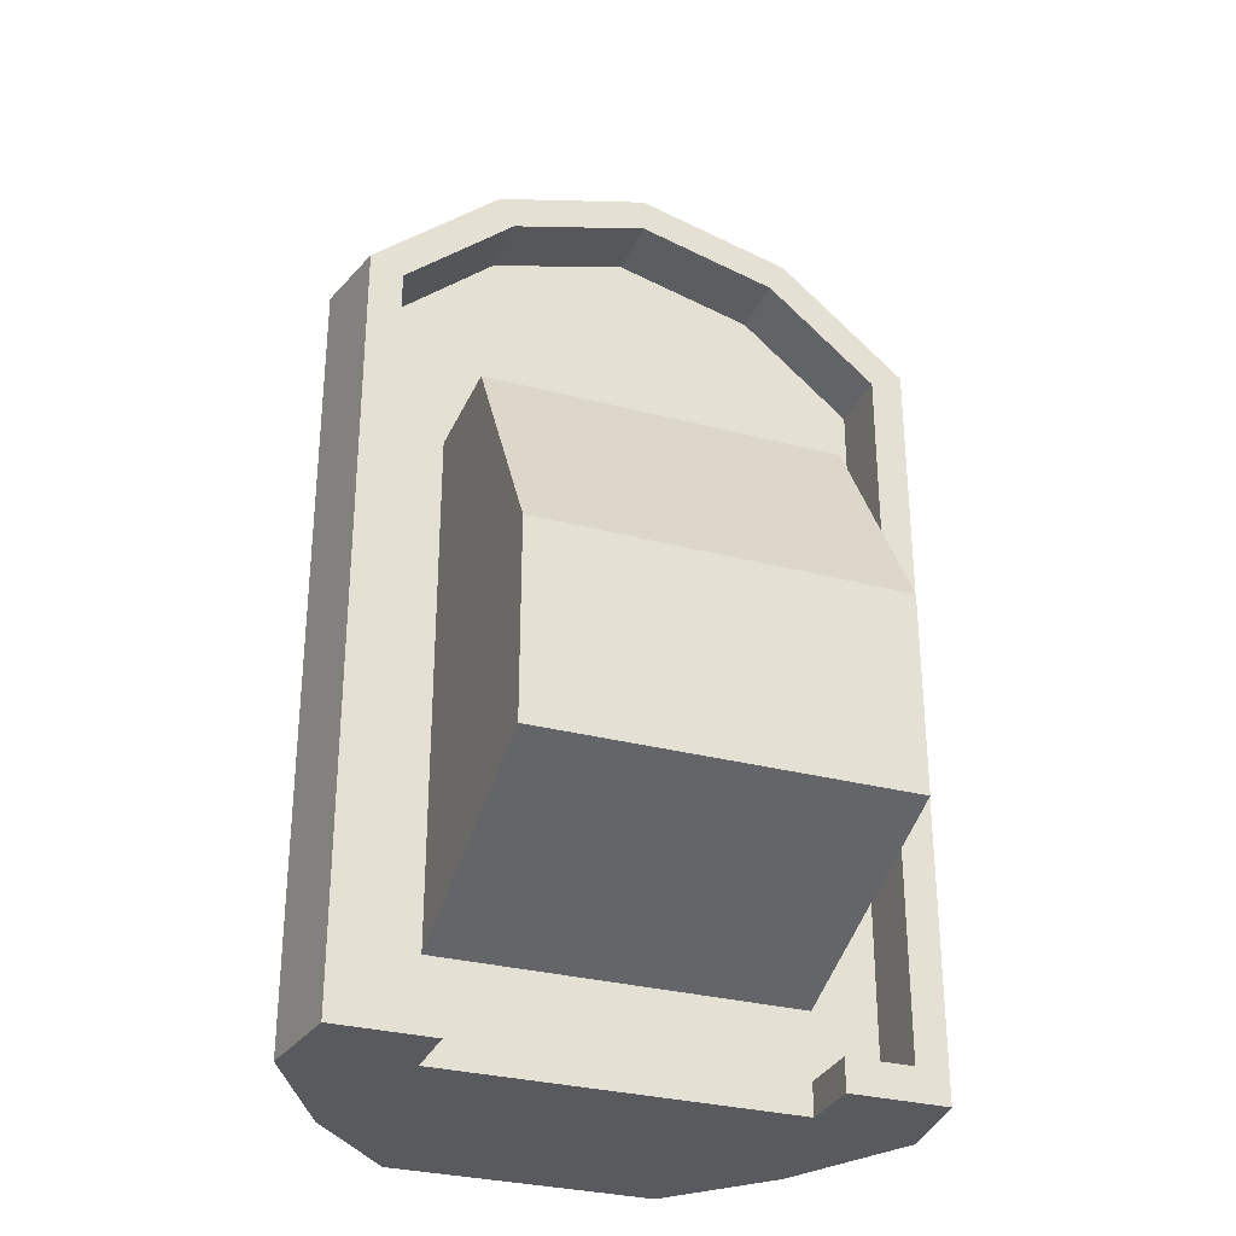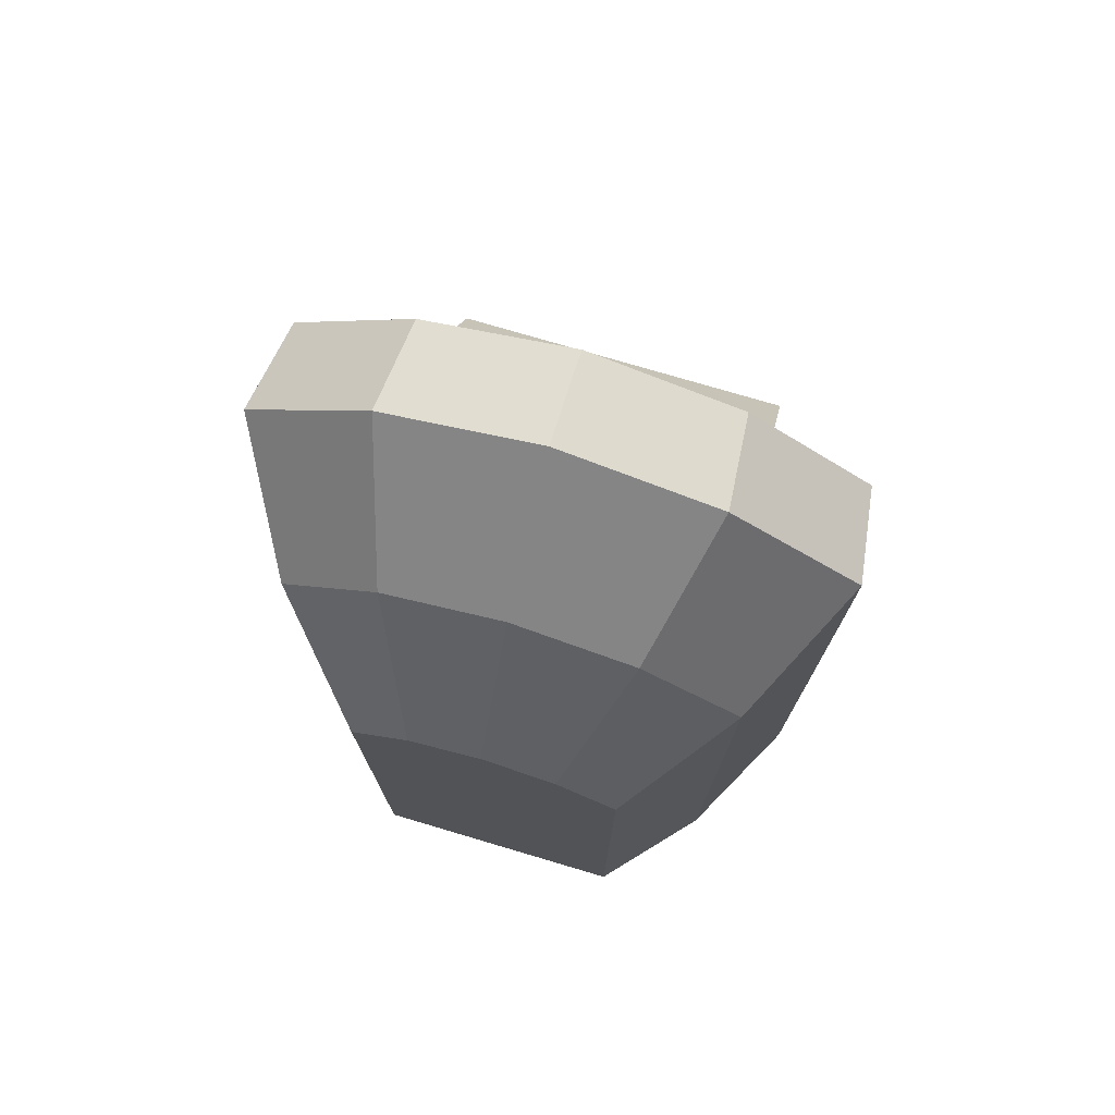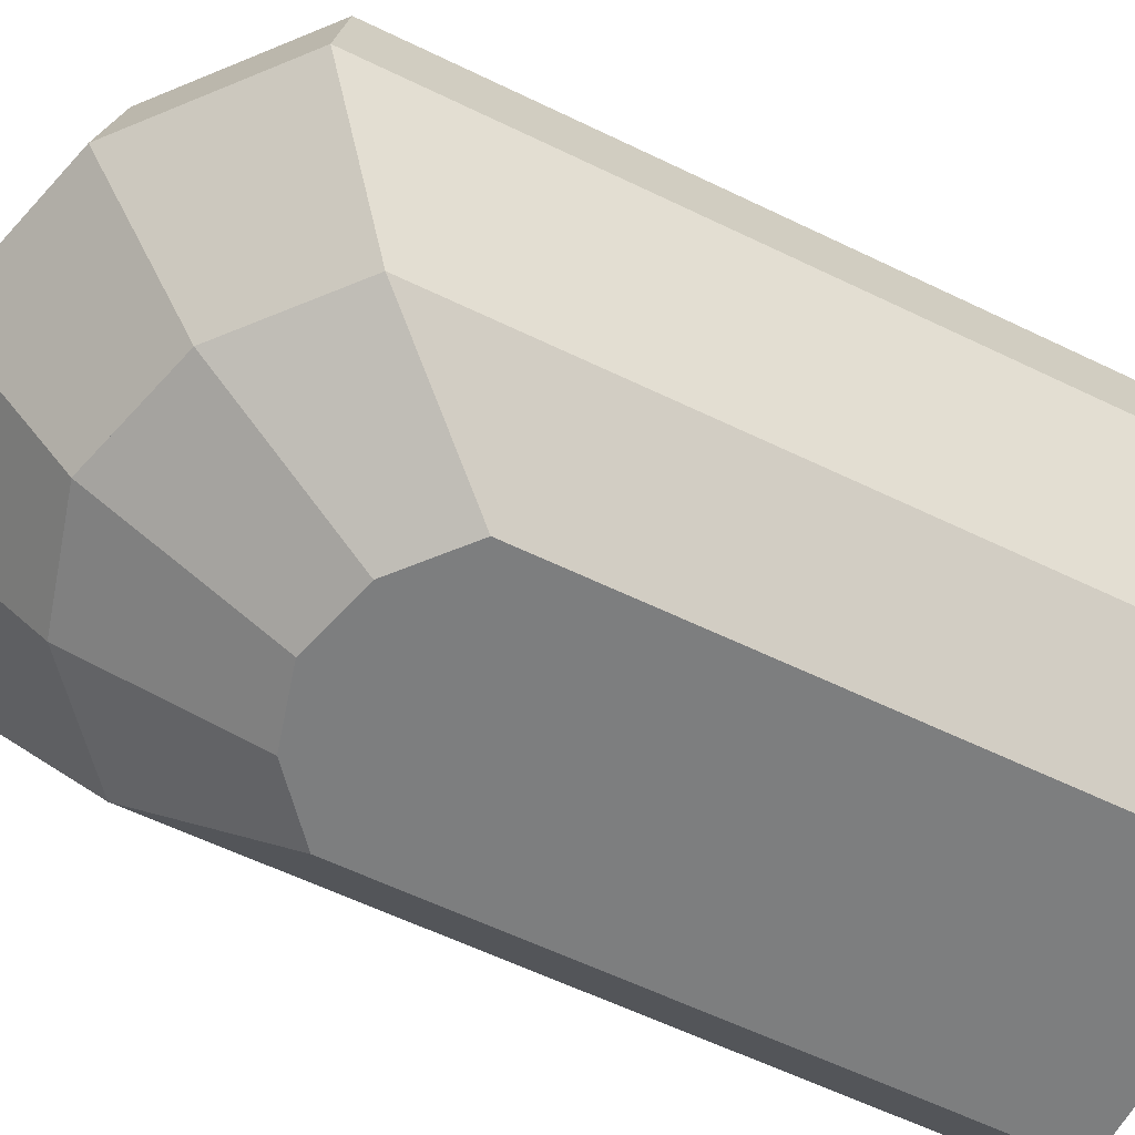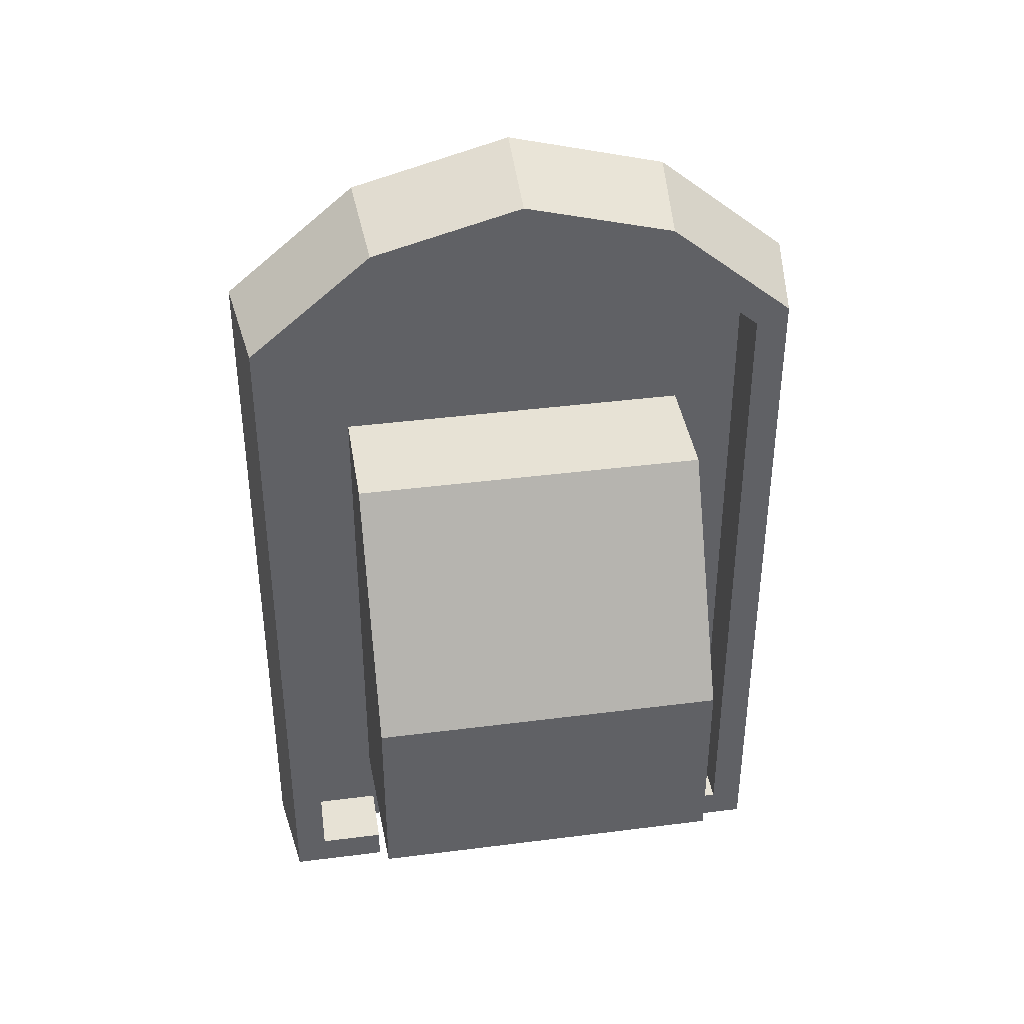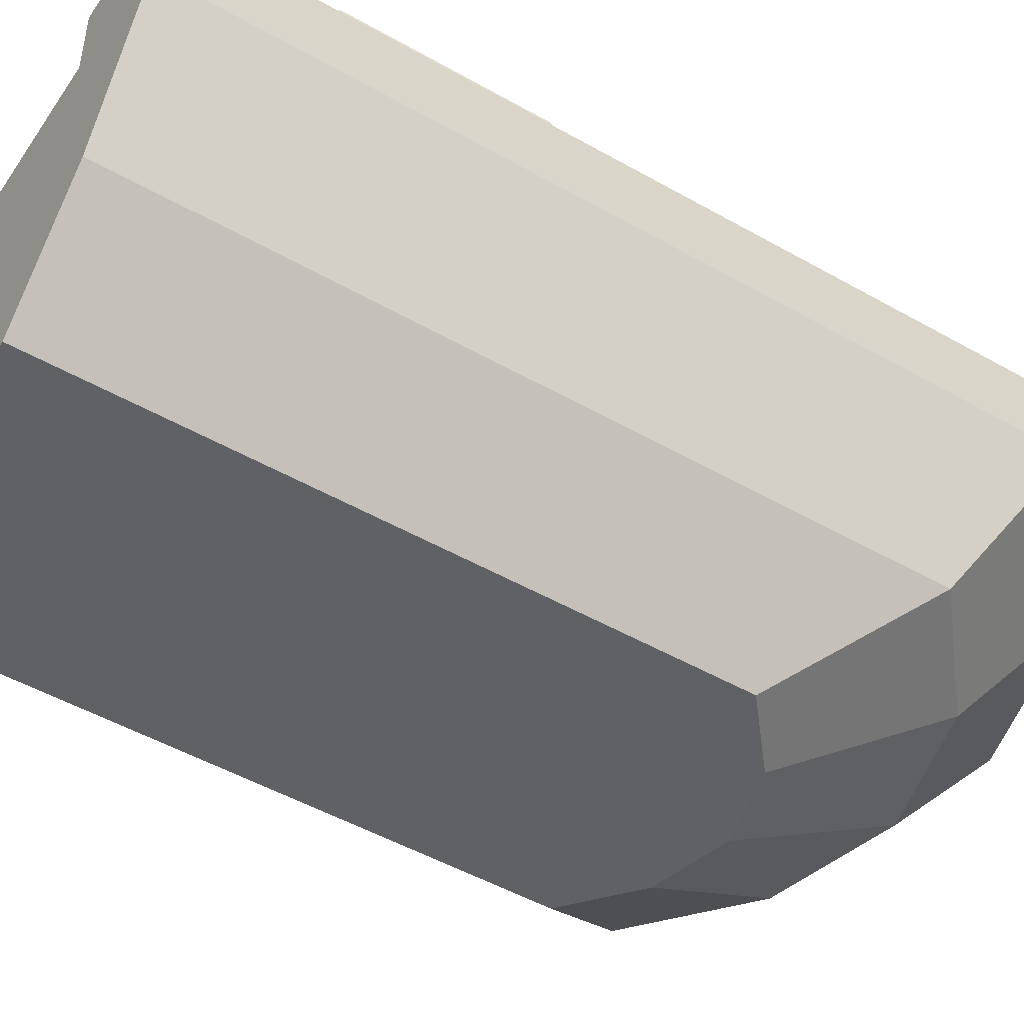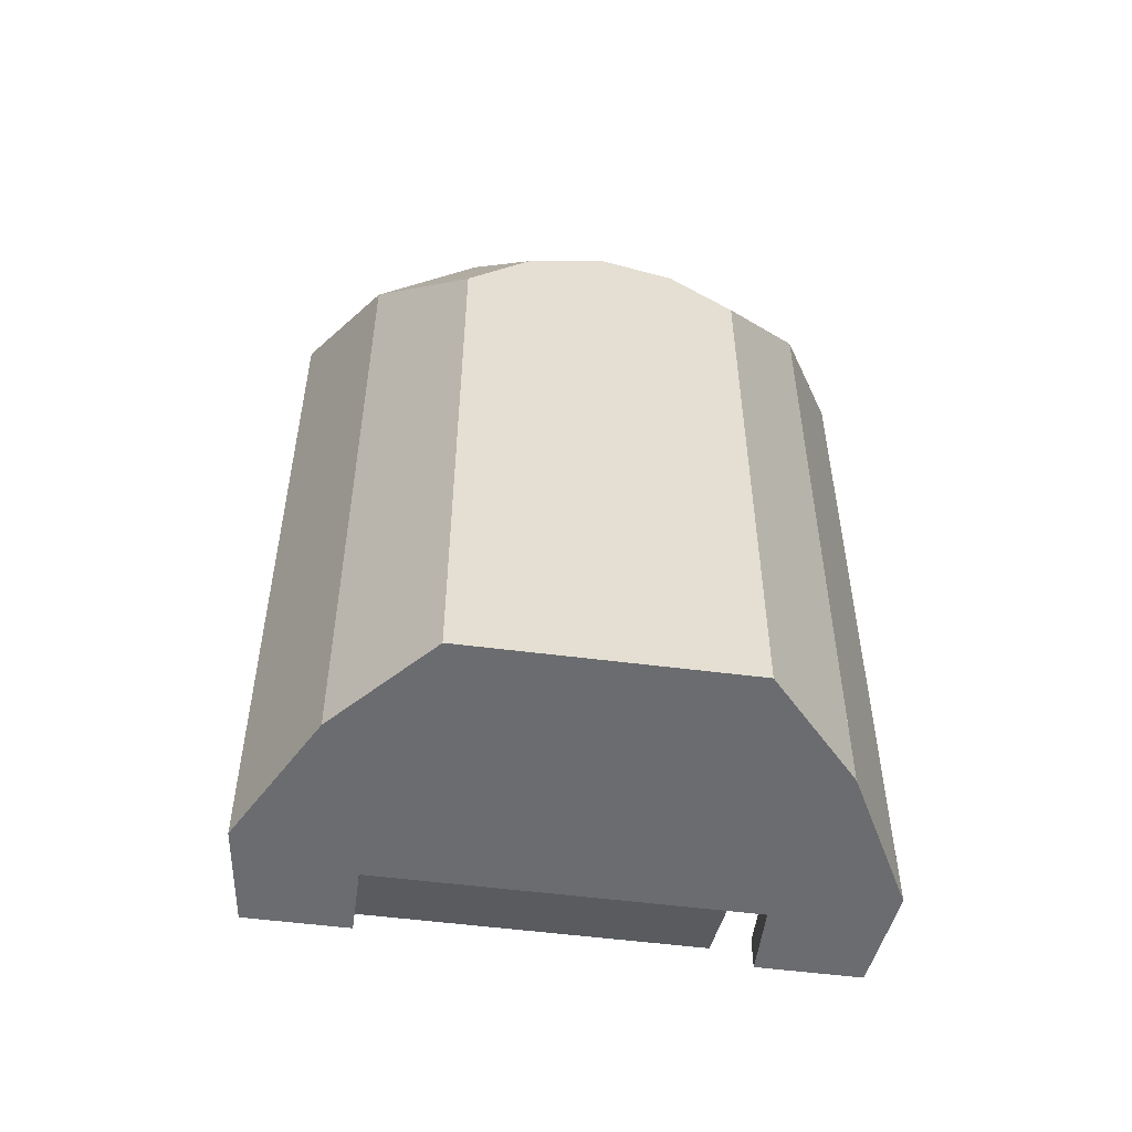
<metadata>
{"format":"obj","ext":"obj","renderer":"f3d","projection":"perspective","resolution":1024,"background":"white","views":[{"elev":-30.6,"azim":159.2,"up":"+Z"},{"elev":75.7,"azim":16.5,"up":"+Z"},{"elev":-59.3,"azim":63.4,"up":"+Y"},{"elev":40.1,"azim":171.0,"up":"+Z"},{"elev":-49.0,"azim":-122.4,"up":"+Y"},{"elev":-53.7,"azim":-7.8,"up":"+Z"}]}
</metadata>
<code>
o watercraftPack_008
v 0.68 0.3 -0.9
v -0.68 0.3 1.26
v -0.68 0.3 -0.9
v -0.372 0.3 1.52
v 0 0.3 1.62
v 0.372 0.3 1.52
v 0.68 0.3 1.26
v 0.408 -0 0.9
v 0.408 0 -0.9
v 0.2232 -0 1.056
v 0 -0 1.116
v -0.2232 -0 1.056
v -0.408 -0 0.9
v -0.408 0 -0.9
v 0.4883 0.7 1.839
v 0.8925 0.7 1.498
v 0.8925 0.7 -0.9
v -0.8925 0.7 -0.9
v -0.8925 0.7 1.498
v -0.4883 0.7 1.839
v 0 0.7 1.97
v -0.85 1 1.45
v -0.85 1 -0.9
v -0.75 1 1.404
v -0.465 1 1.775
v 0 1 1.9
v 0.465 1 1.775
v 0.85 1 1.45
v 0.85 1 -0.9
v 0.545 0.8 -0.9
v -0.545 0.8 -0.9
v -0.545 1 -0.9
v -0.75 1 -0.8
v -0.75 0.8 -0.8
v -0.75 0.8 1.404
v -0.4175 0.8 1.684
v -0.4175 1 1.684
v 0 1 1.796
v 0.4175 1 1.684
v 0.75 1 1.404
v 0.75 1 -0.8
v 0.545 1 -0.9
v 0.545 1 -0.8
v 0.545 0.8 -0.8
v 0.55 0.8 -0.6
v -0.545 0.8 -0.8
v -0.55 0.8 -0.6
v -0.55 0.8 0.995
v 0.55 0.8 0.995
v 0 0.8 1.796
v 0.4175 0.8 1.684
v 0.75 0.8 1.404
v 0.75 0.8 -0.8
v 0.55 1.15 0.995
v 0.55 1.15 0.295
v 0.55 1.55 0.295
v 0.55 1.55 -0.3
v -0.55 1.55 -0.3
v -0.55 1.15 0.295
v -0.55 1.15 0.995
v -0.55 1.55 0.295
v -0.545 1 -0.8
f 1 3 2
f 2 4 1
f 4 5 1
f 5 6 1
f 6 7 1
f 21 15 17
f 20 21 17
f 19 20 17
f 17 18 19
f 15 16 17
f 8 1 7
f 1 8 9
f 10 9 8
f 11 9 10
f 12 9 11
f 13 9 12
f 9 13 14
f 13 3 14
f 3 13 2
f 13 4 2
f 4 13 12
f 12 5 4
f 5 12 11
f 11 6 5
f 6 11 10
f 8 6 10
f 6 8 7
f 7 15 6
f 15 7 16
f 7 17 16
f 17 7 1
f 1 18 17
f 18 1 3
f 9 3 1
f 3 9 14
f 2 18 3
f 18 2 19
f 2 20 19
f 20 2 4
f 4 21 20
f 21 4 5
f 5 15 21
f 15 5 6
f 22 18 19
f 18 22 23
f 22 24 23
f 24 22 25
f 19 25 22
f 25 19 20
f 20 26 25
f 26 20 21
f 21 27 26
f 27 21 15
f 15 28 27
f 28 15 16
f 17 28 16
f 28 17 29
f 17 30 29
f 30 17 31
f 18 31 17
f 31 18 23
f 31 23 32
f 23 33 32
f 33 23 24
f 24 34 33
f 34 24 35
f 24 36 35
f 36 24 37
f 24 25 37
f 37 25 26
f 37 26 38
f 38 26 27
f 38 27 39
f 39 27 40
f 40 27 28
f 40 28 41
f 29 41 28
f 42 41 29
f 41 42 43
f 42 44 43
f 44 42 30
f 29 30 42
f 30 31 44
f 31 45 44
f 46 45 31
f 46 47 45
f 34 47 46
f 47 34 48
f 35 48 34
f 48 35 36
f 48 36 49
f 49 36 50
f 37 50 36
f 50 37 38
f 38 51 50
f 51 38 39
f 40 51 39
f 51 40 52
f 41 52 40
f 52 41 53
f 41 44 53
f 44 41 43
f 44 45 53
f 53 45 52
f 49 52 45
f 49 51 52
f 49 50 51
f 62 34 46
f 34 62 33
f 32 33 62
f 62 31 32
f 31 62 46
f 45 54 49
f 54 45 55
f 55 45 56
f 56 45 57
f 45 58 57
f 58 45 47
f 47 59 58
f 48 59 47
f 59 48 60
f 48 54 60
f 54 48 49
f 56 58 61
f 58 56 57
f 58 59 61
f 54 61 60
f 61 54 56
f 56 54 55
f 59 60 61

</code>
